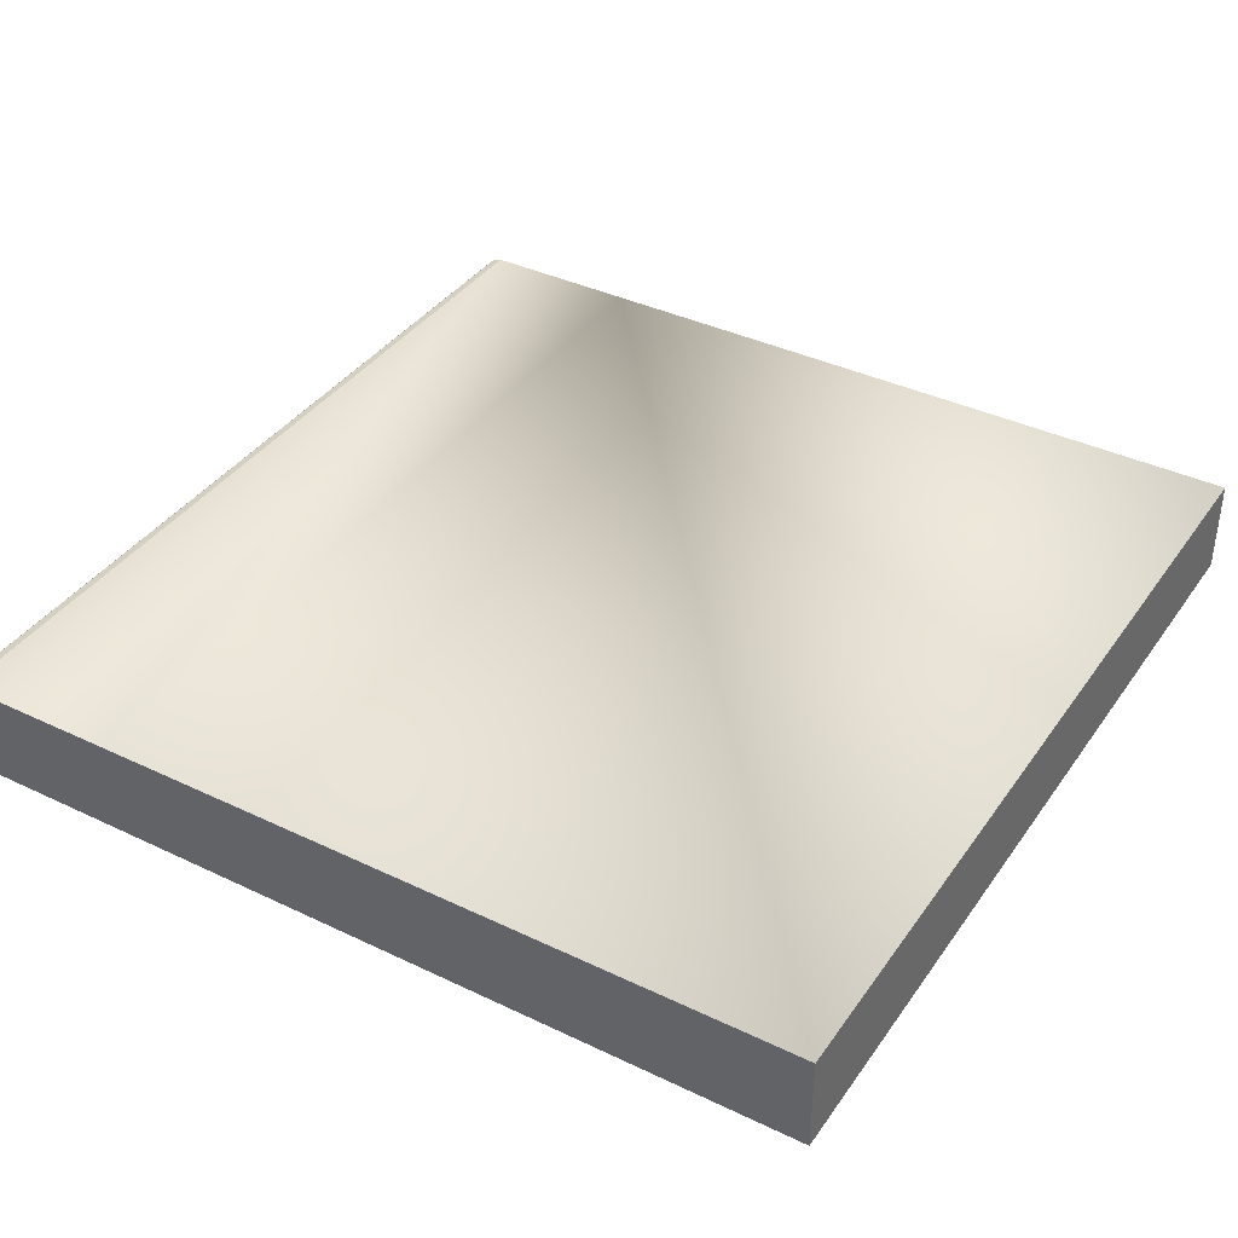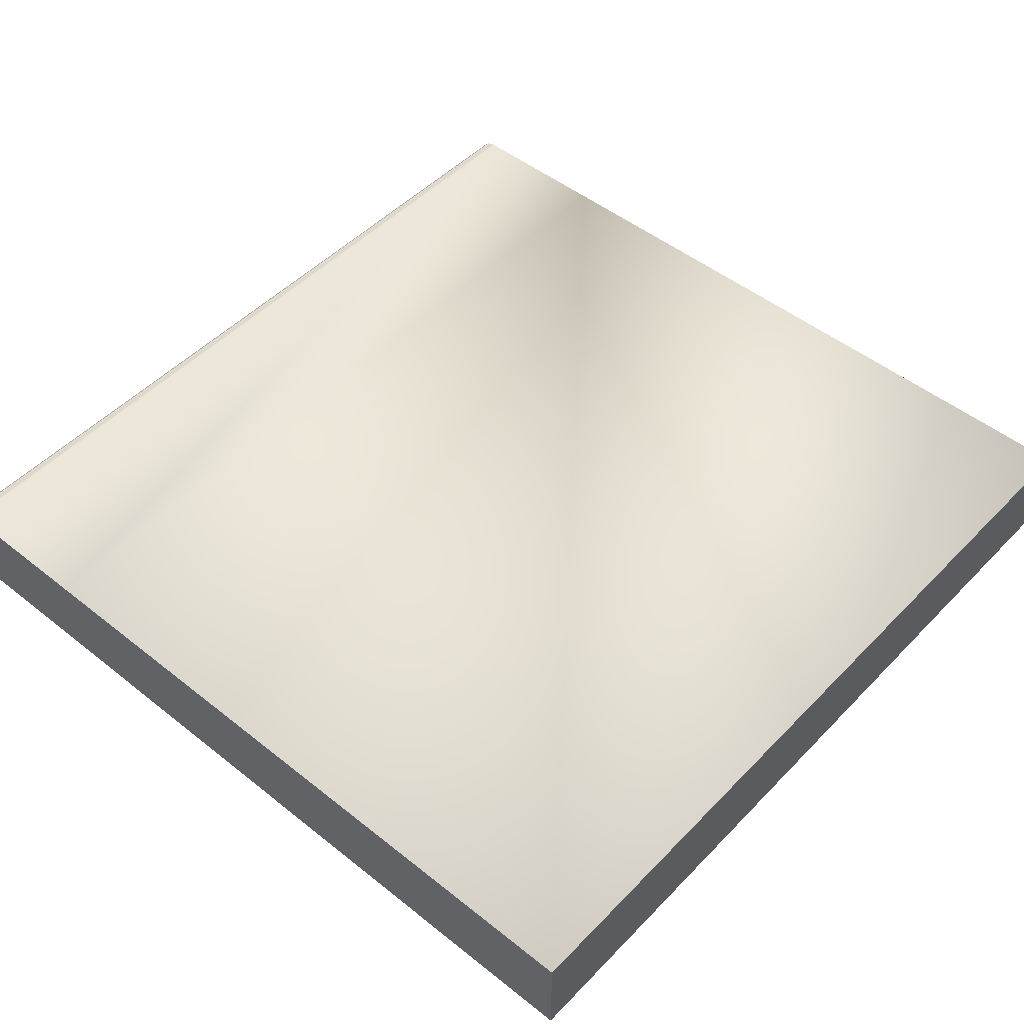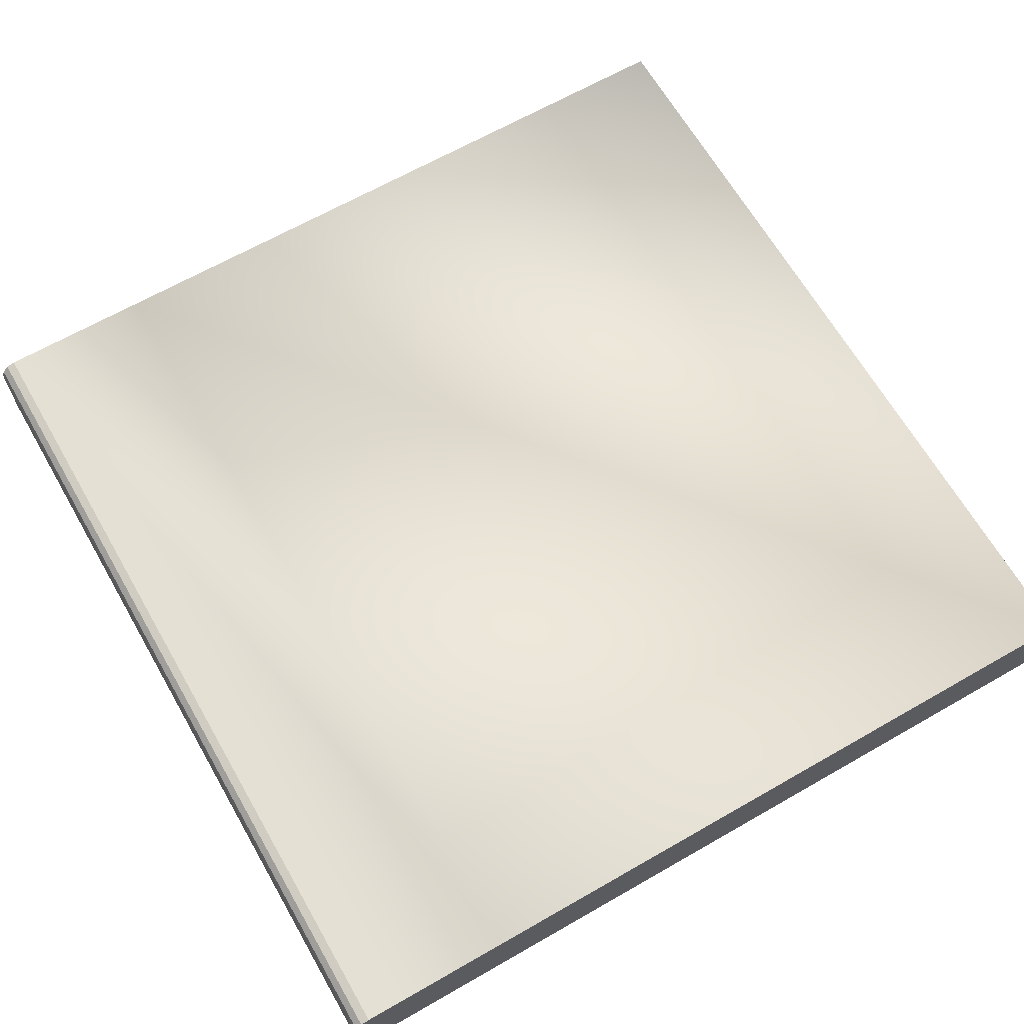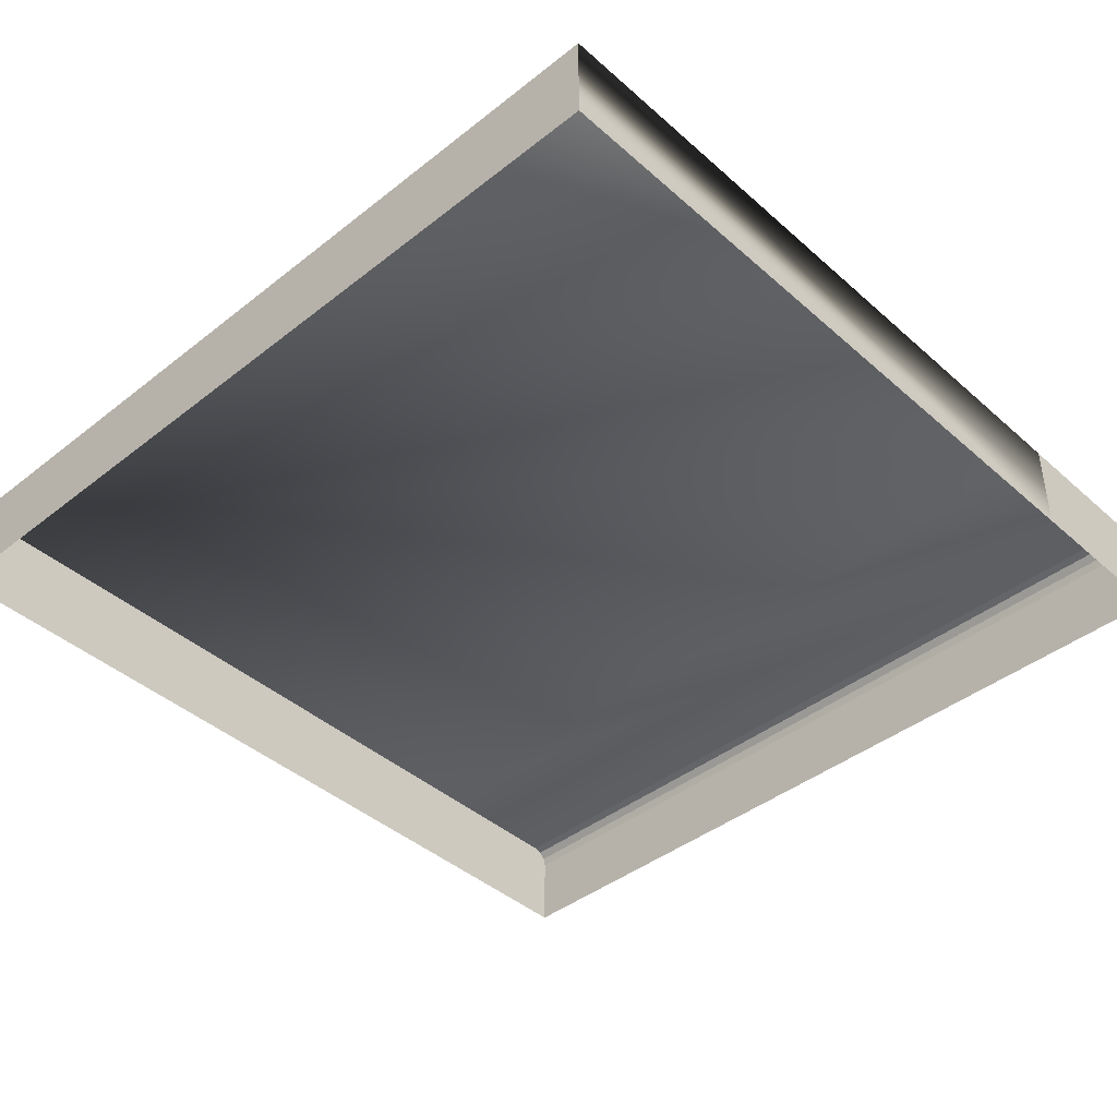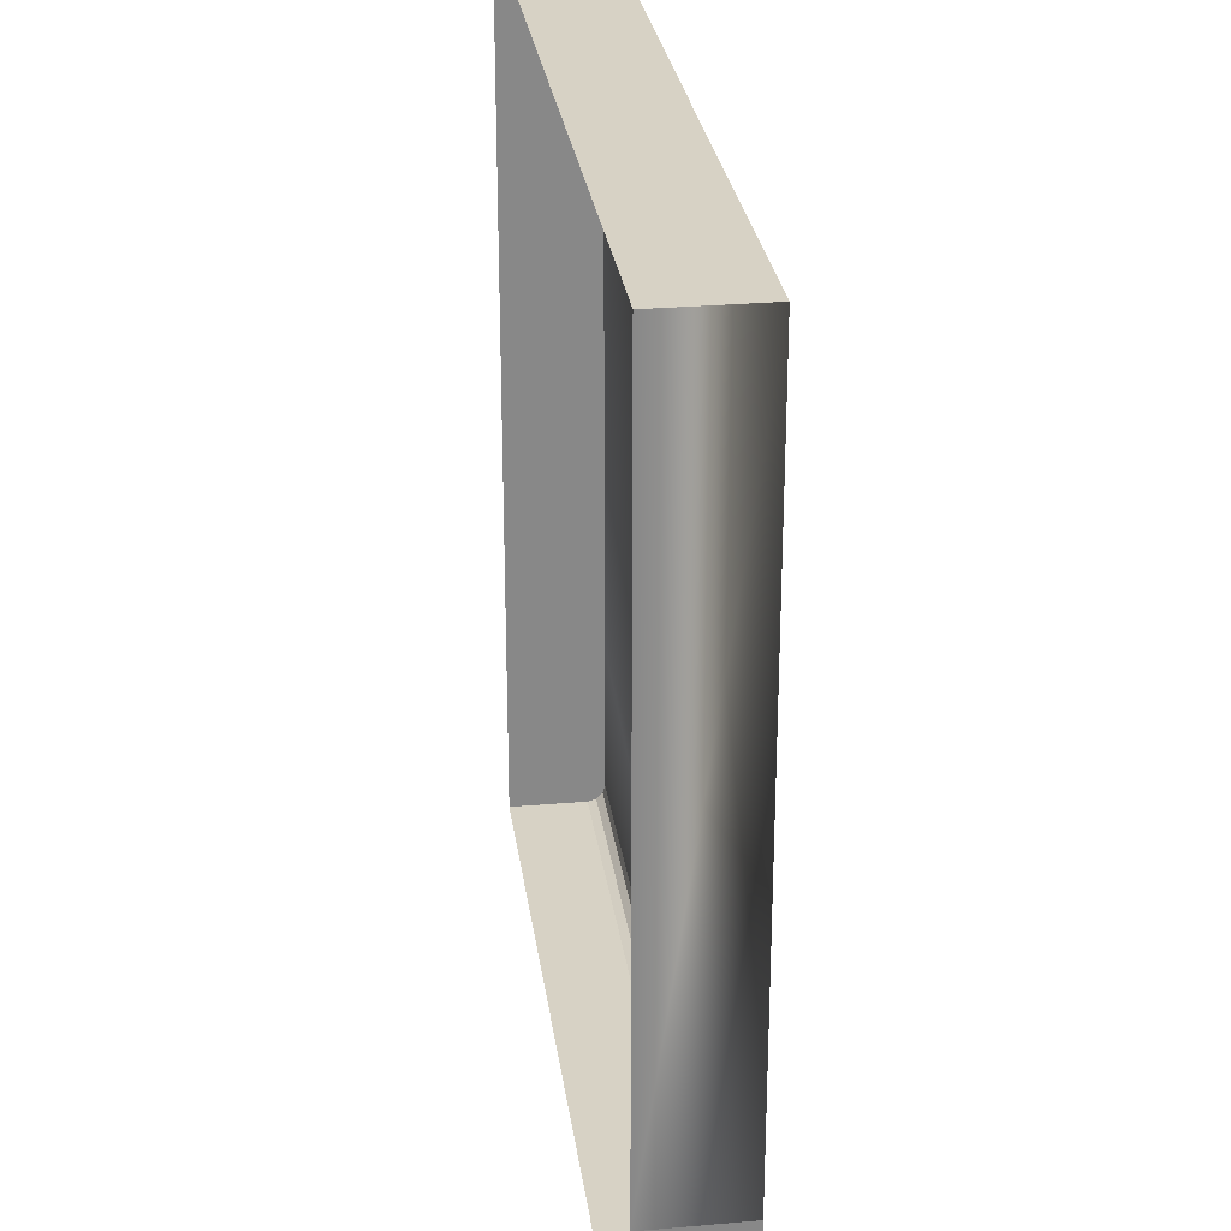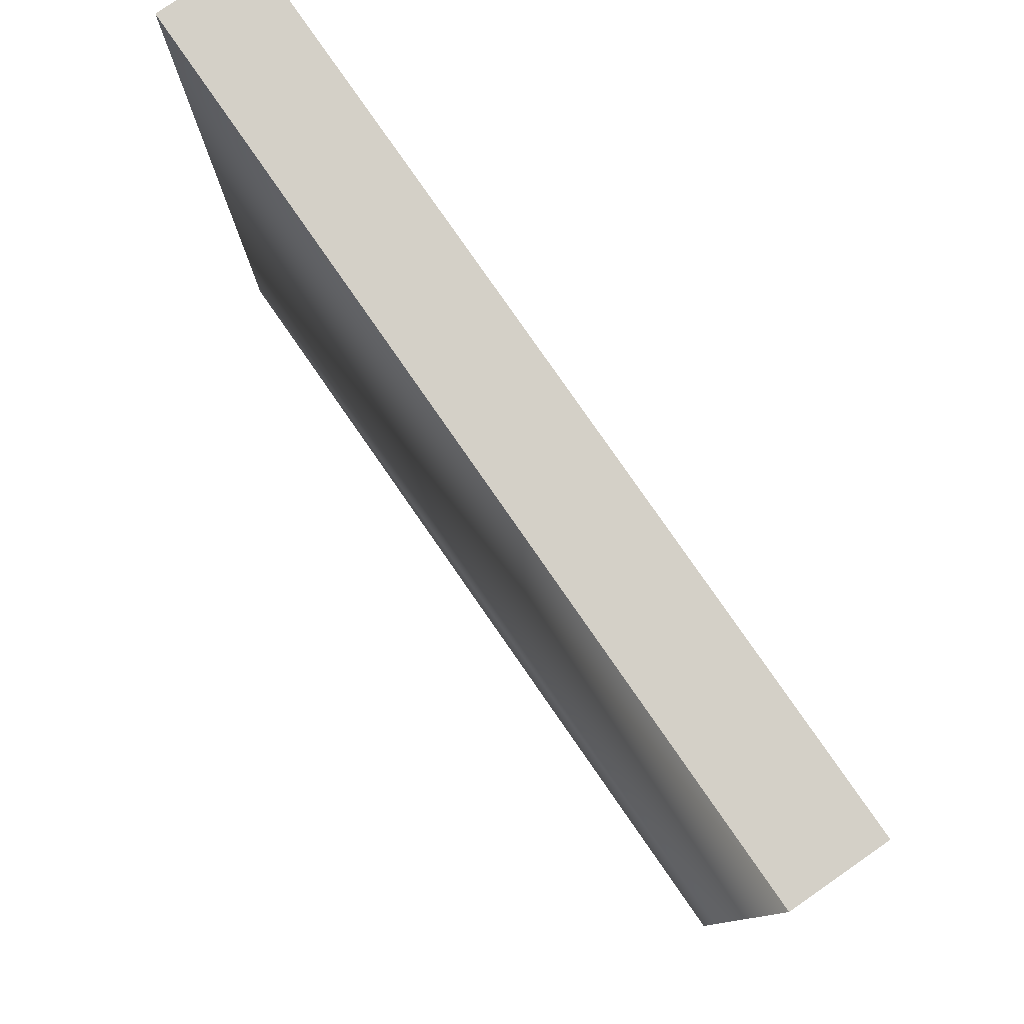
<metadata>
{"format":"obj","ext":"obj","renderer":"f3d","projection":"perspective","resolution":1024,"background":"white","views":[{"elev":38.5,"azim":-58.9,"up":"+Y"},{"elev":49.0,"azim":-48.5,"up":"+Y"},{"elev":65.9,"azim":-119.9,"up":"+Y"},{"elev":-41.9,"azim":43.4,"up":"+Y"},{"elev":27.6,"azim":82.4,"up":"+Z"},{"elev":79.9,"azim":-124.8,"up":"+Z"}]}
</metadata>
<code>
o Map.04_Plane.017
v -20 3.971 -19.89
v -20 3.571 -20
v -20 4.371 -19.2
v -20 2e-06 -12
v -20 4.371 20
v -20 4.371 -12
v -20 3e-06 -20
v 20 3.571 -20
v 20 3e-06 -20
v 20 -3e-06 20
v -20 -3e-06 20
v 20 4.264 -19.6
v -20 4.264 -19.6
v 20 3.971 -19.89
v 20 4.371 -19.2
v 20 4.371 20
v 20 4.371 -12
v 20 2e-06 -12
f 1 2 3
f 4 5 6
f 7 8 9
f 10 5 11
f 12 1 13
f 14 2 1
f 14 12 15
f 2 7 3
f 7 4 3
f 4 6 3
f 3 13 1
f 4 11 5
f 7 2 8
f 10 16 5
f 12 14 1
f 14 8 2
f 17 18 15
f 18 9 15
f 9 8 15
f 8 14 15
f 6 15 3
f 18 16 10
f 5 17 6
f 15 13 3
f 6 17 15
f 18 17 16
f 5 16 17
f 15 12 13

</code>
